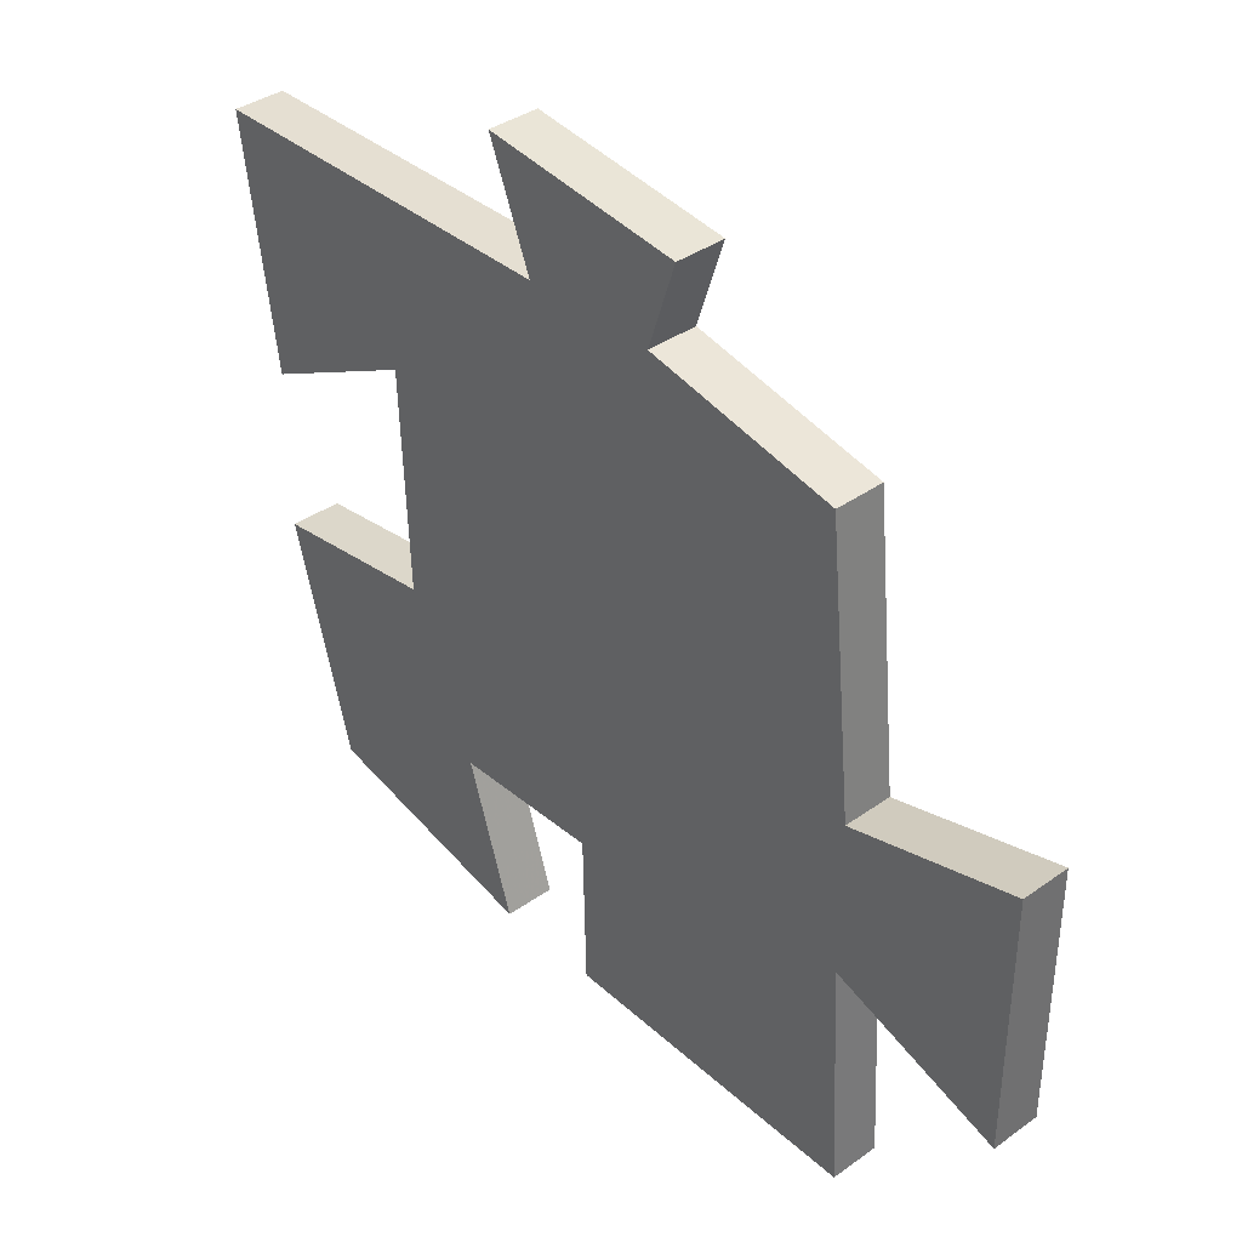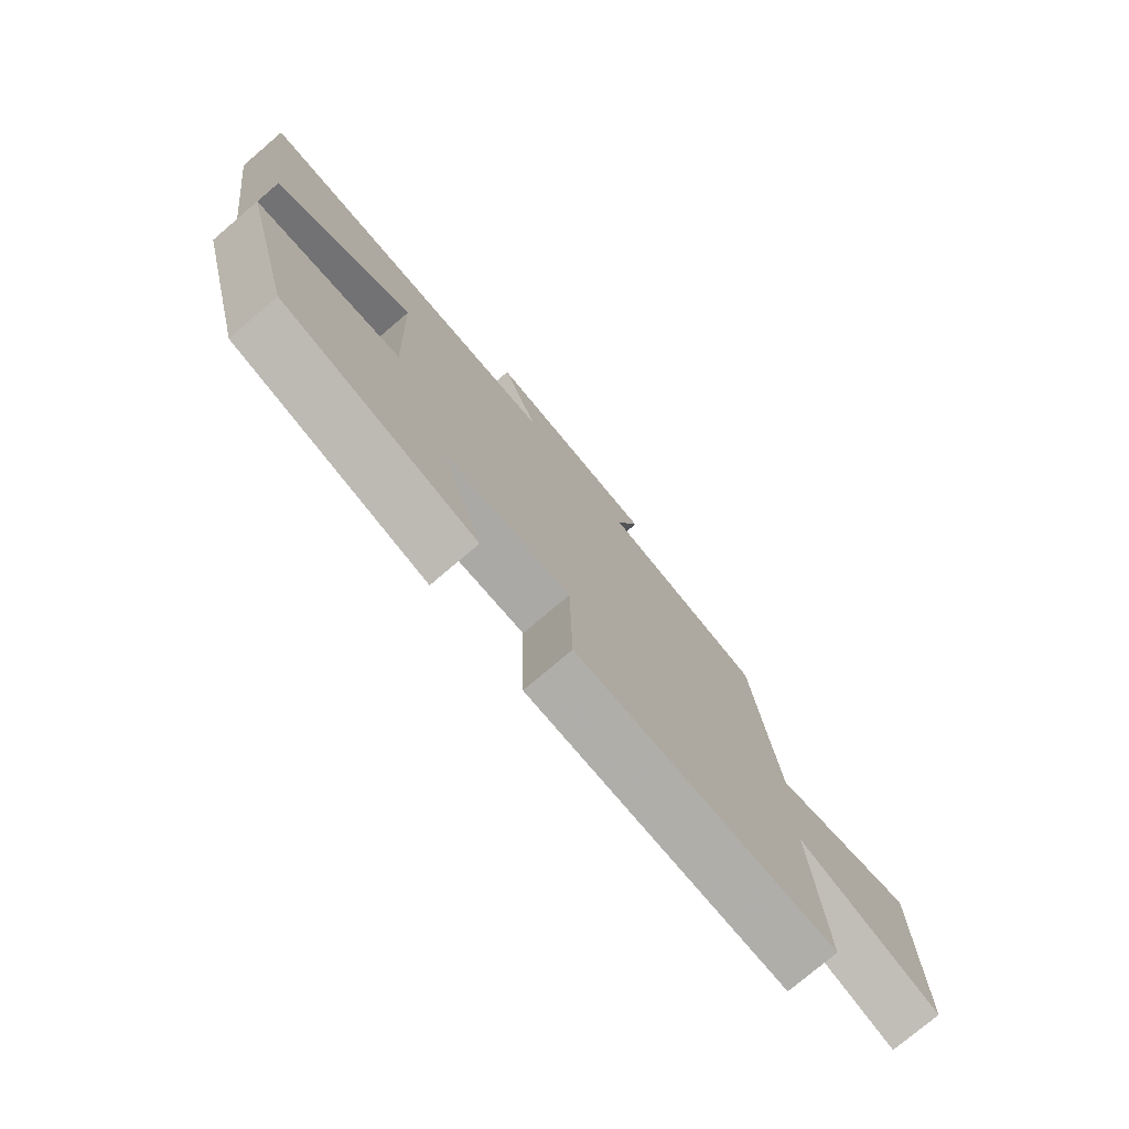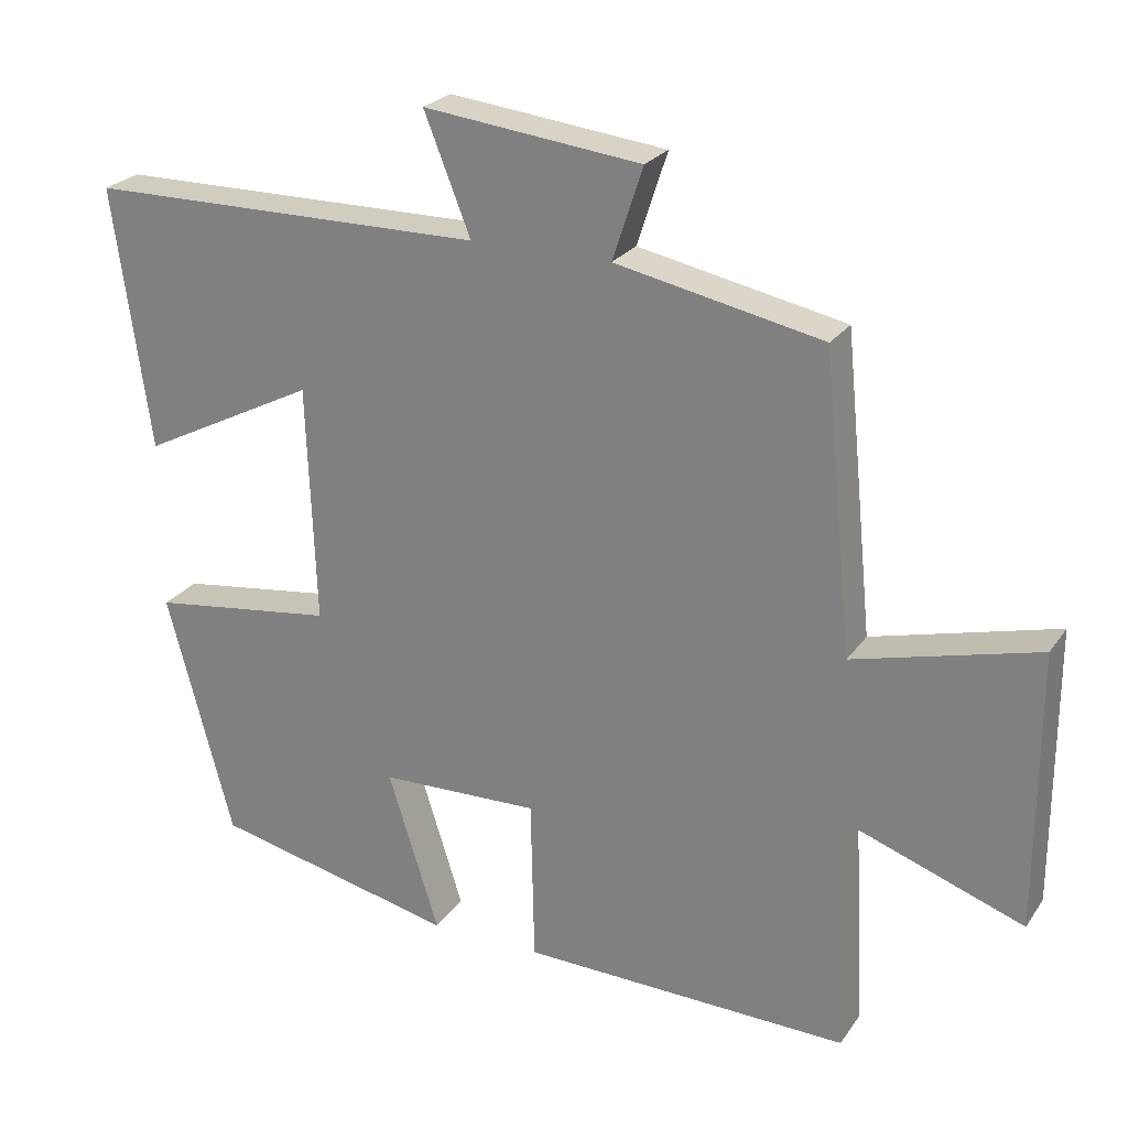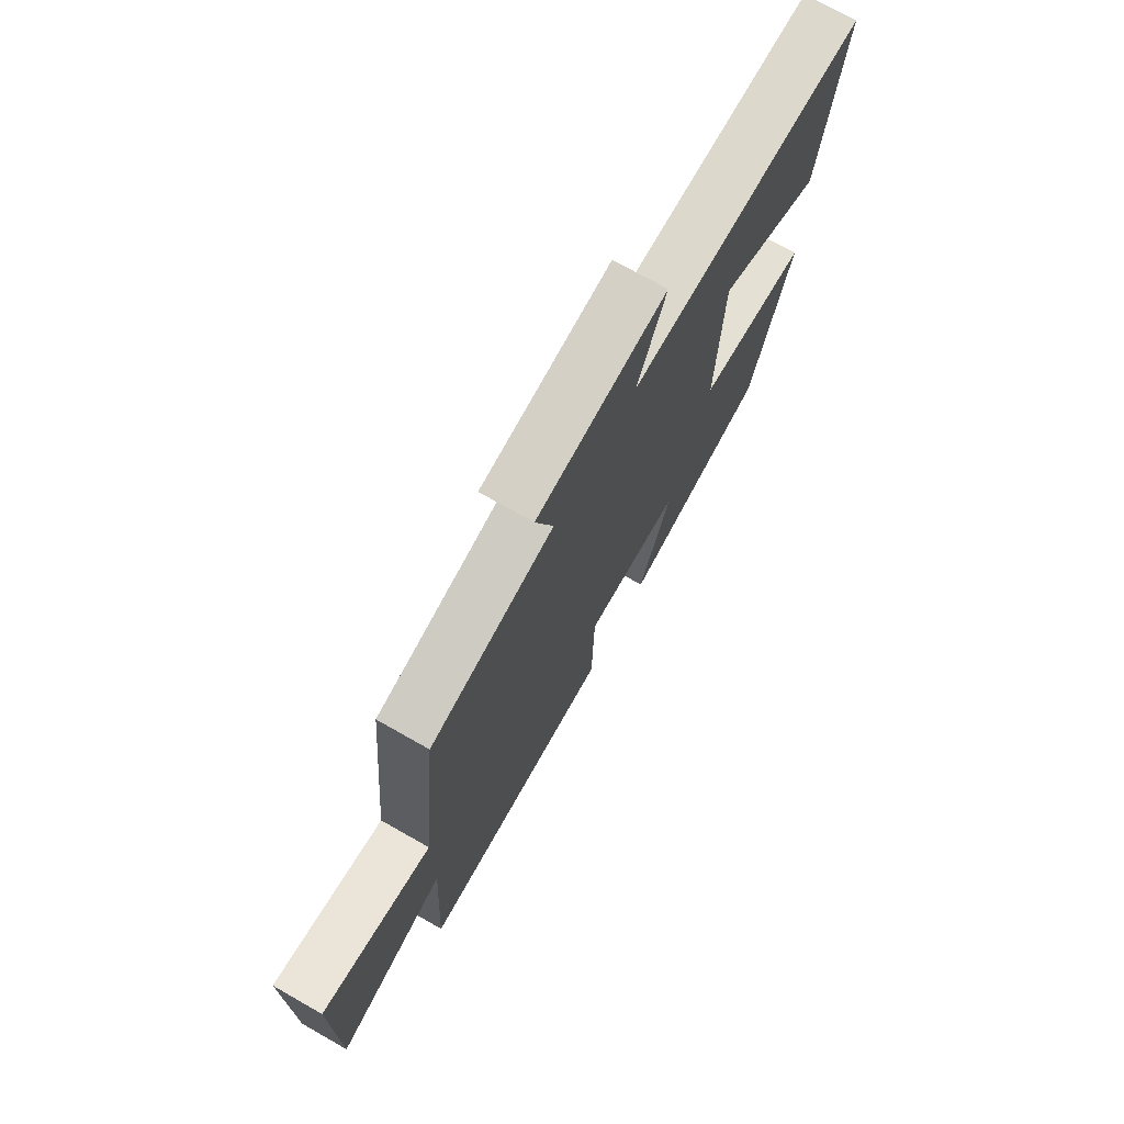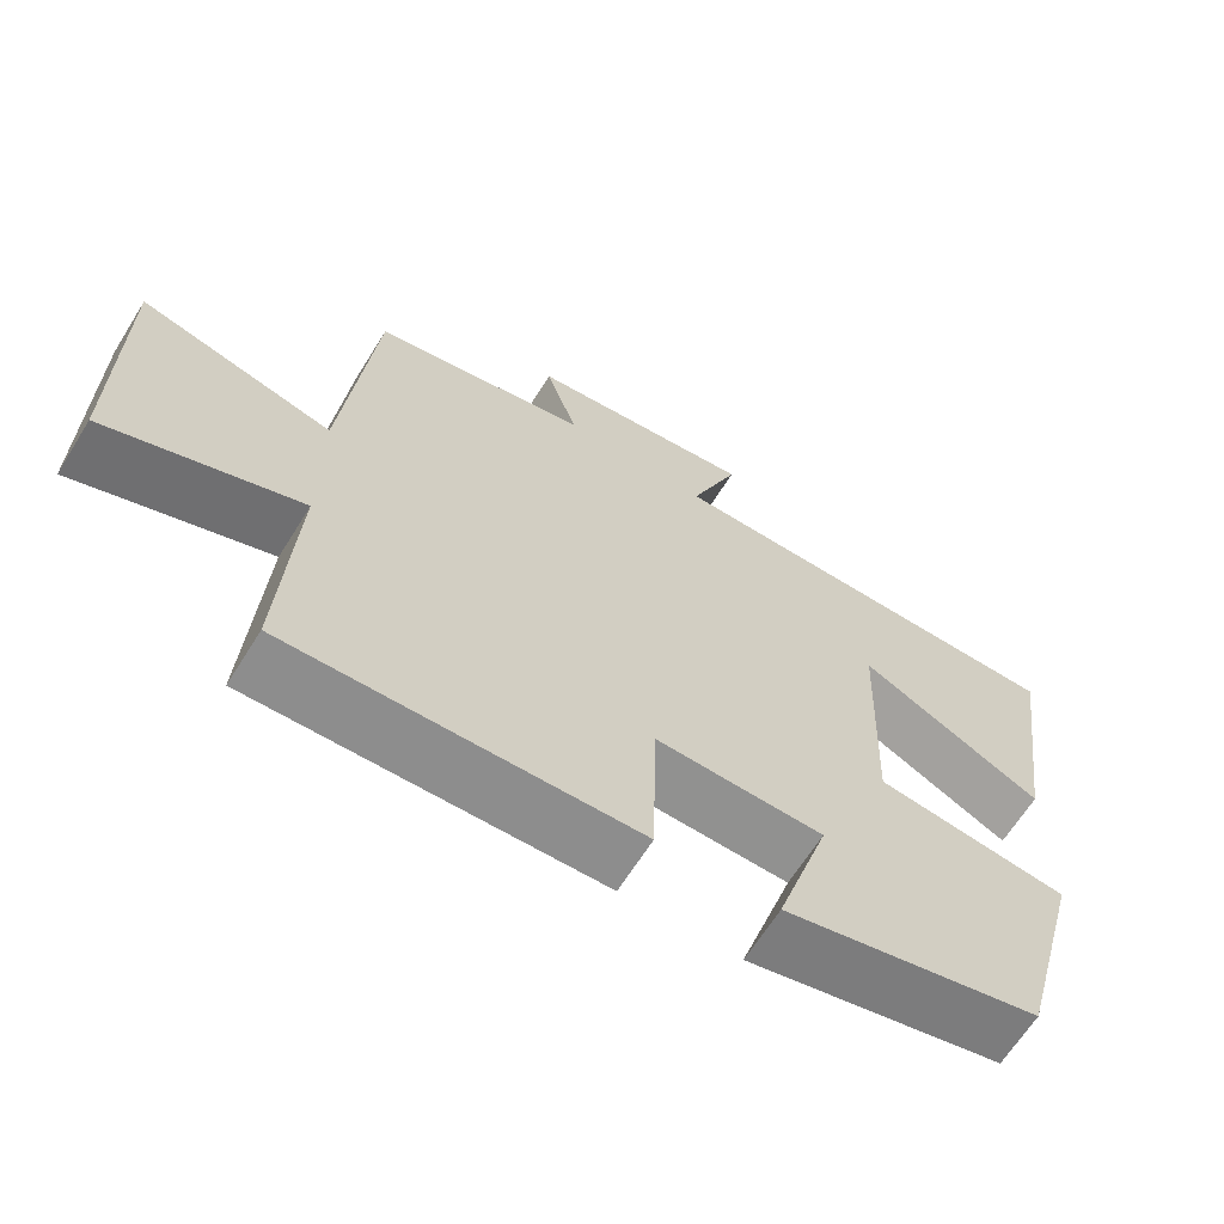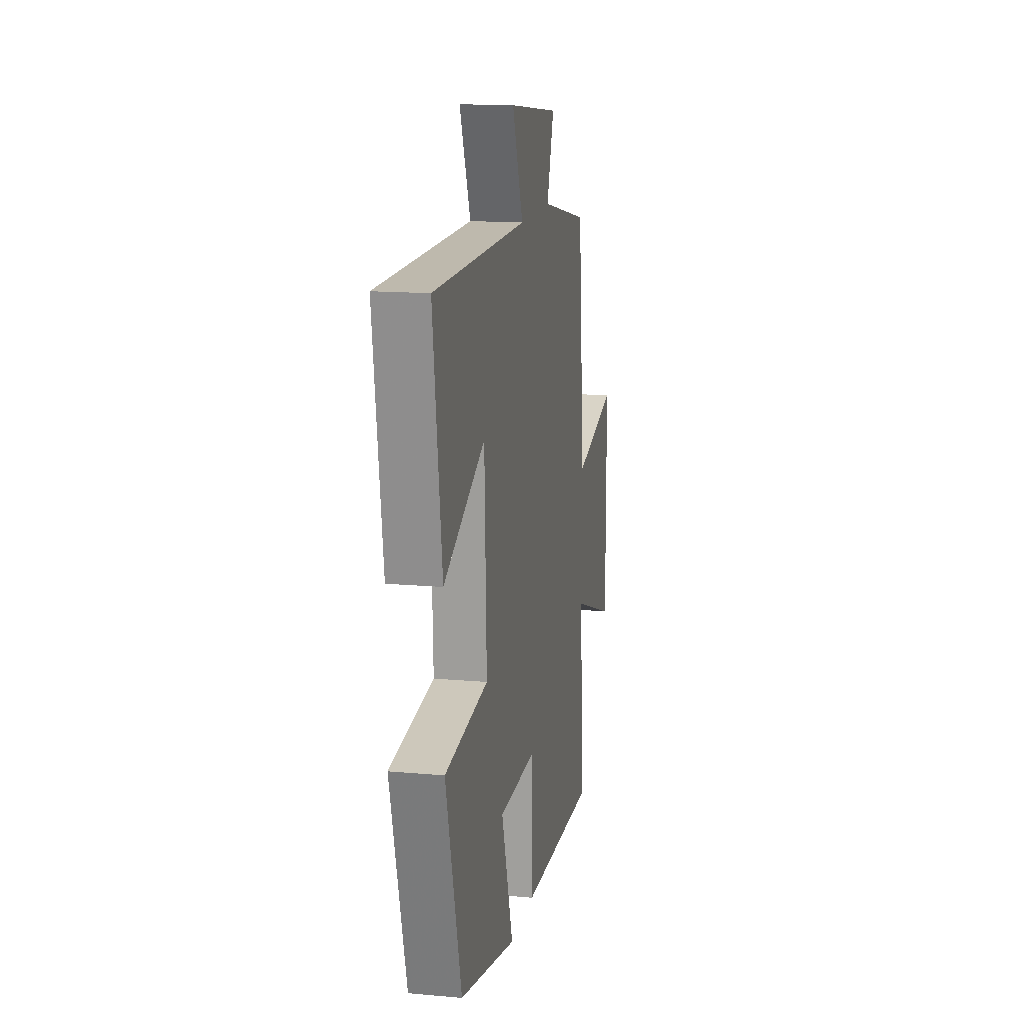
<metadata>
{"format":"obj","ext":"obj","renderer":"f3d","projection":"perspective","resolution":1024,"background":"white","views":[{"elev":37.9,"azim":-132.2,"up":"+Z"},{"elev":-76.6,"azim":130.4,"up":"+Z"},{"elev":24.5,"azim":-153.6,"up":"+Z"},{"elev":73.1,"azim":-60.4,"up":"+Z"},{"elev":-65.2,"azim":-32.0,"up":"+Z"},{"elev":14.9,"azim":101.0,"up":"+Z"}]}
</metadata>
<code>
v 0.55 0.07 0.496
v 0.5 0.07 0.142
v 0.262 0.07 0.263
v 0.25 0.07 -0.059
v 0.5 0.07 -0.092
v 0.411 0.07 -0.425
v 0.08 0.07 -0.5
v 0.149 0.07 -0.282
v -0.067 0.07 -0.276
v -0.072 0.07 -0.5
v -0.518 0.07 -0.511
v -0.5 0.07 -0.18
v -0.749 0.07 -0.269
v -0.749 0.07 0.107
v -0.5 0.07 0.042
v -0.46 0.07 0.443
v -0.18 0.07 0.5
v -0.221 0.07 0.625
v 0.073 0.07 0.659
v 0.01 0.07 0.5
v 0.55 0 0.496
v 0.5 0 0.142
v 0.262 0 0.263
v 0.25 0 -0.059
v 0.5 0 -0.092
v 0.411 0 -0.425
v 0.08 0 -0.5
v 0.149 0 -0.282
v -0.067 0 -0.276
v -0.072 0 -0.5
v -0.518 0 -0.511
v -0.5 0 -0.18
v -0.749 0 -0.269
v -0.749 0 0.107
v -0.5 0 0.042
v -0.46 0 0.443
v -0.18 0 0.5
v -0.221 0 0.625
v 0.073 0 0.659
v 0.01 0 0.5
f 17 18 19 20
f 15 16 17 20
f 15 20 1
f 12 13 14 15
f 12 15 1
f 9 10 11 12
f 8 9 12
f 5 6 7 8
f 4 5 8 12
f 3 4 12
f 1 2 3
f 1 3 12
f 40 39 38 37
f 40 37 36 35
f 21 40 35
f 35 34 33 32
f 21 35 32
f 32 31 30 29
f 32 29 28
f 28 27 26 25
f 32 28 25 24
f 32 24 23
f 23 22 21
f 32 23 21
f 1 21 22 2
f 2 22 23 3
f 3 23 24 4
f 4 24 25 5
f 5 25 26 6
f 6 26 27 7
f 7 27 28 8
f 8 28 29 9
f 9 29 30 10
f 10 30 31 11
f 11 31 32 12
f 12 32 33 13
f 13 33 34 14
f 14 34 35 15
f 15 35 36 16
f 16 36 37 17
f 17 37 38 18
f 18 38 39 19
f 19 39 40 20
f 20 40 21 1

</code>
